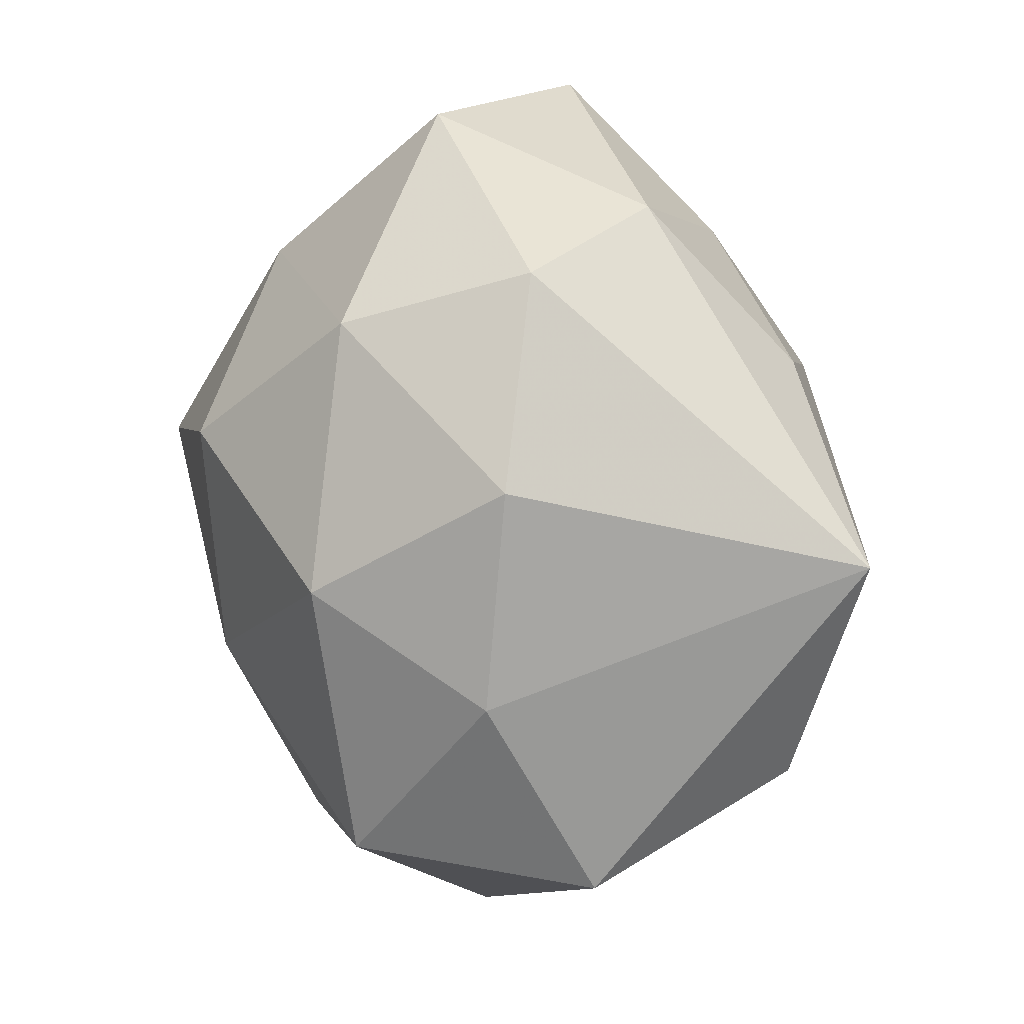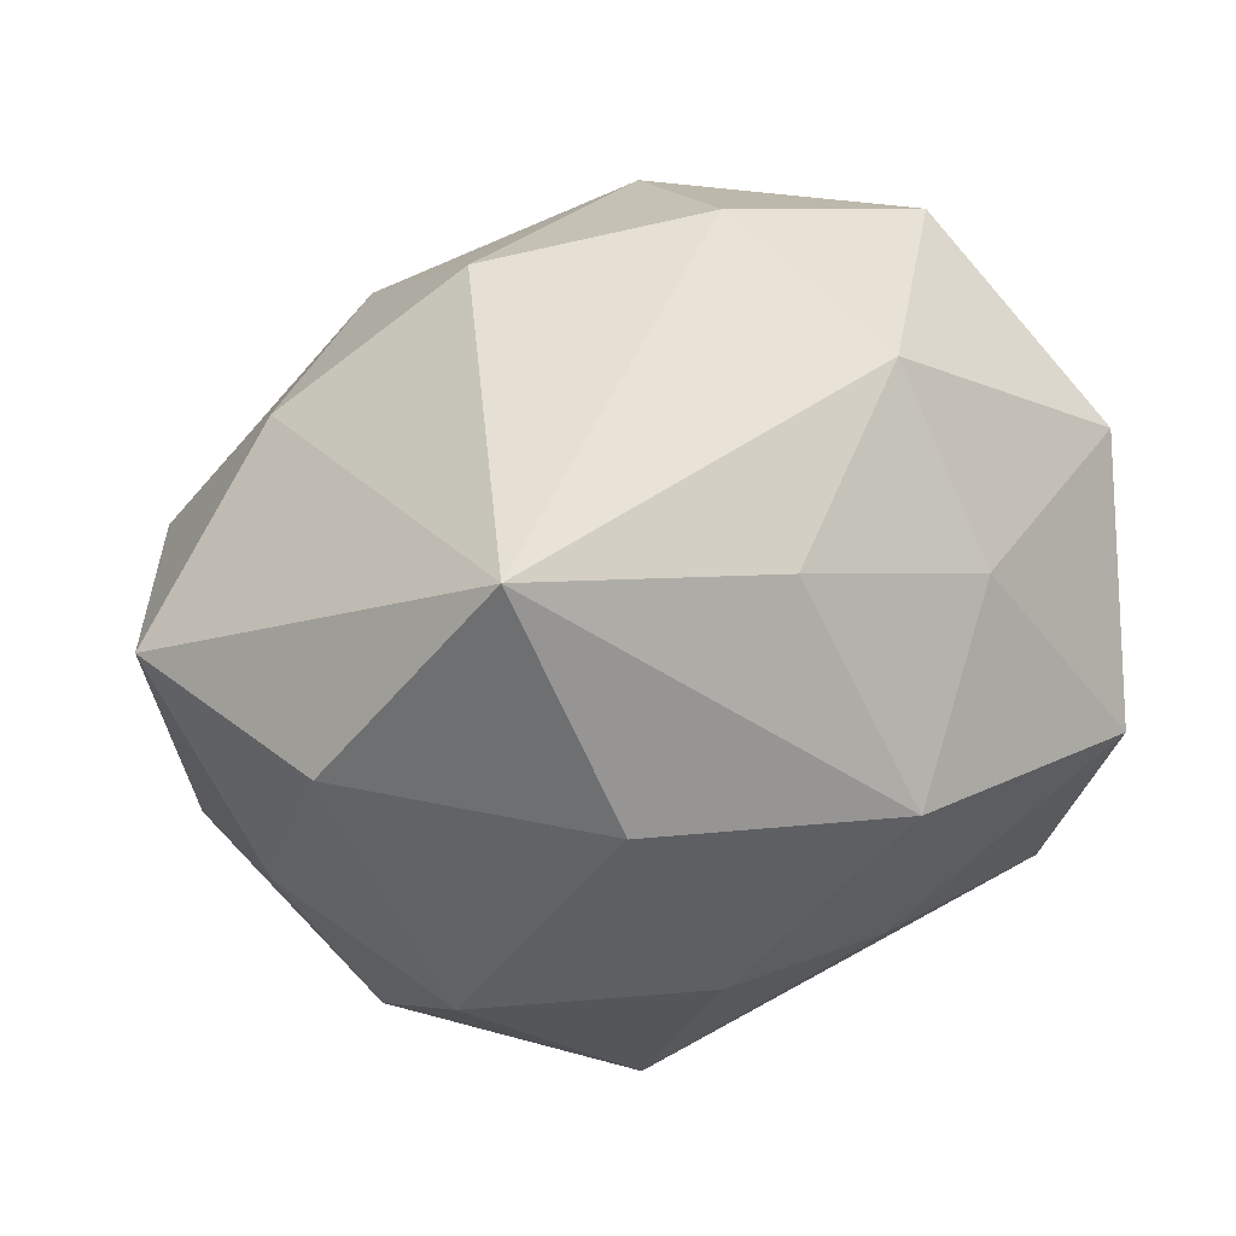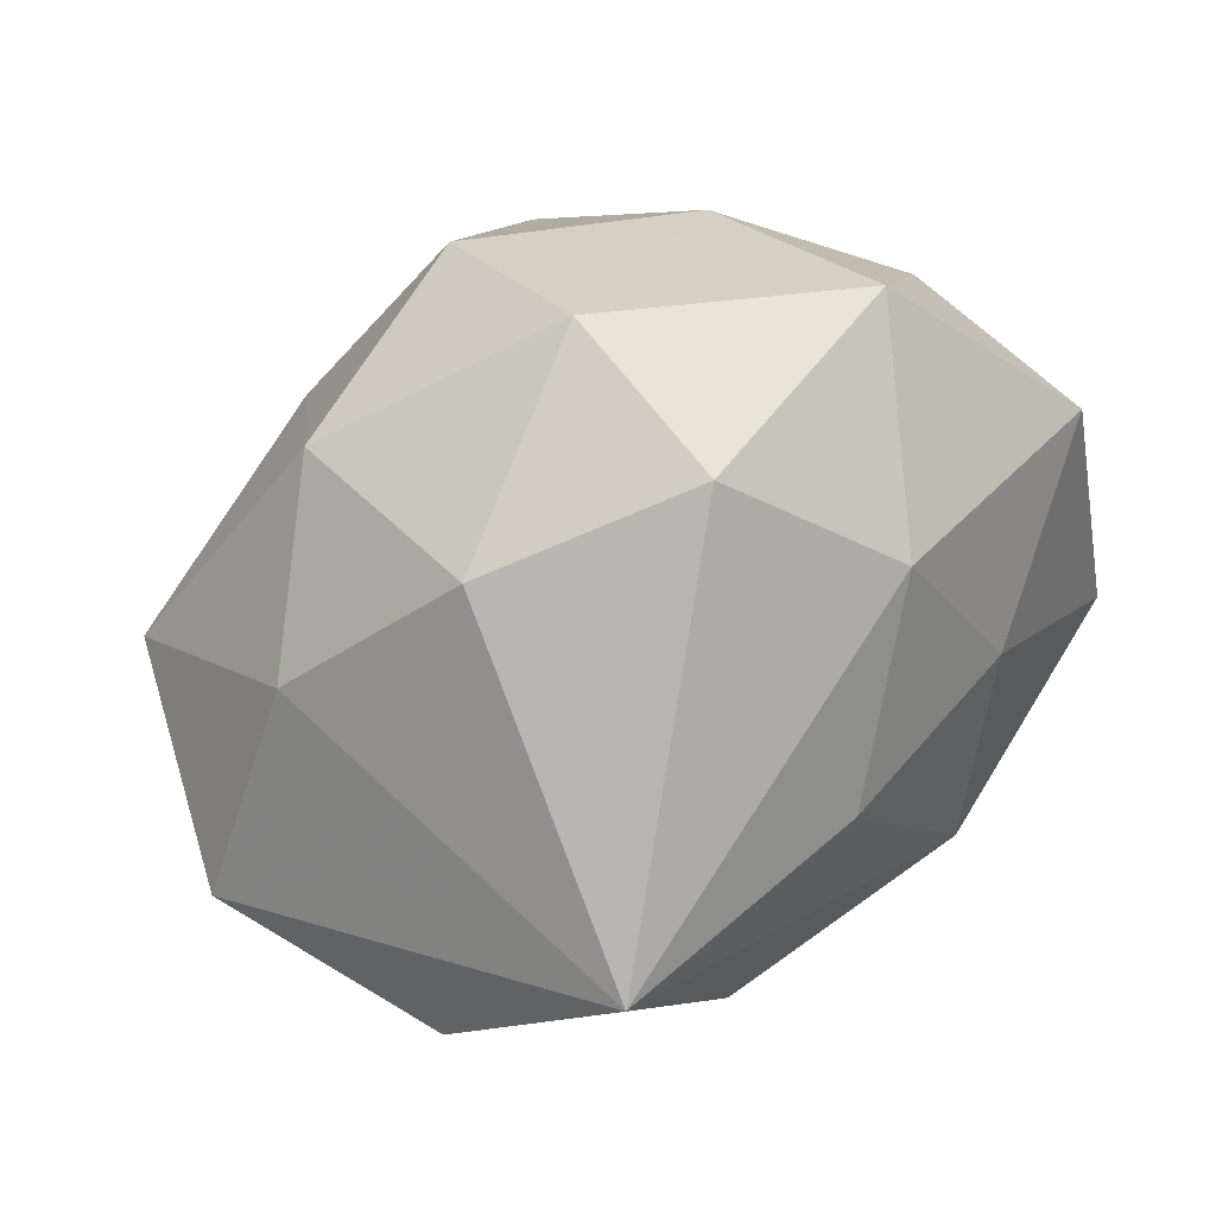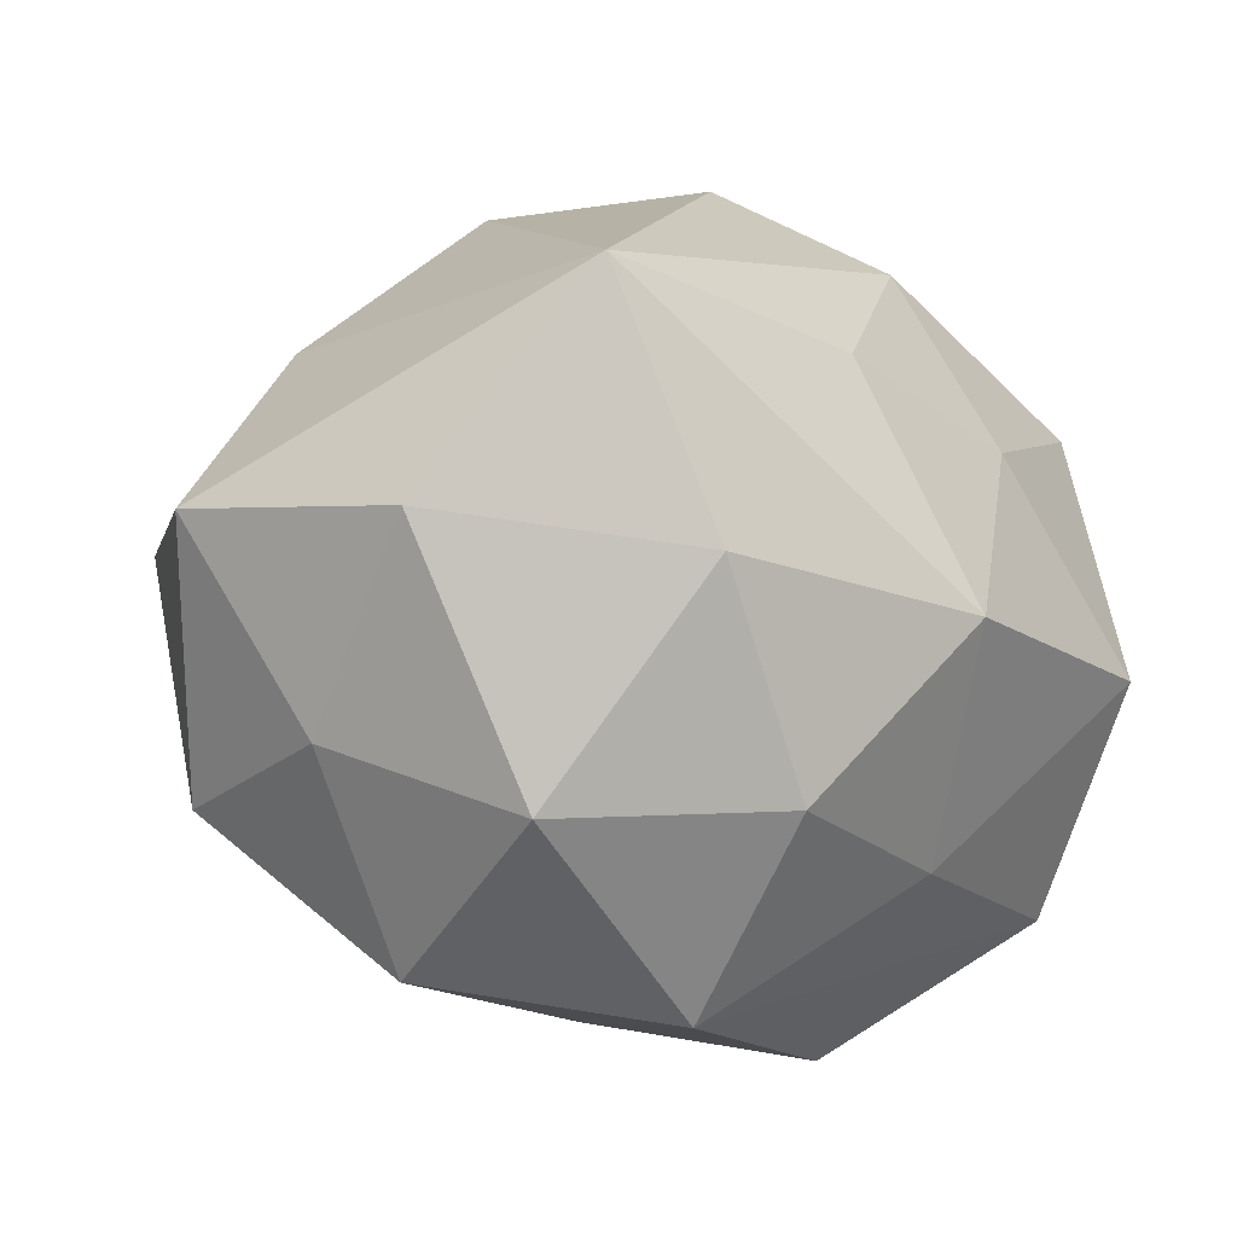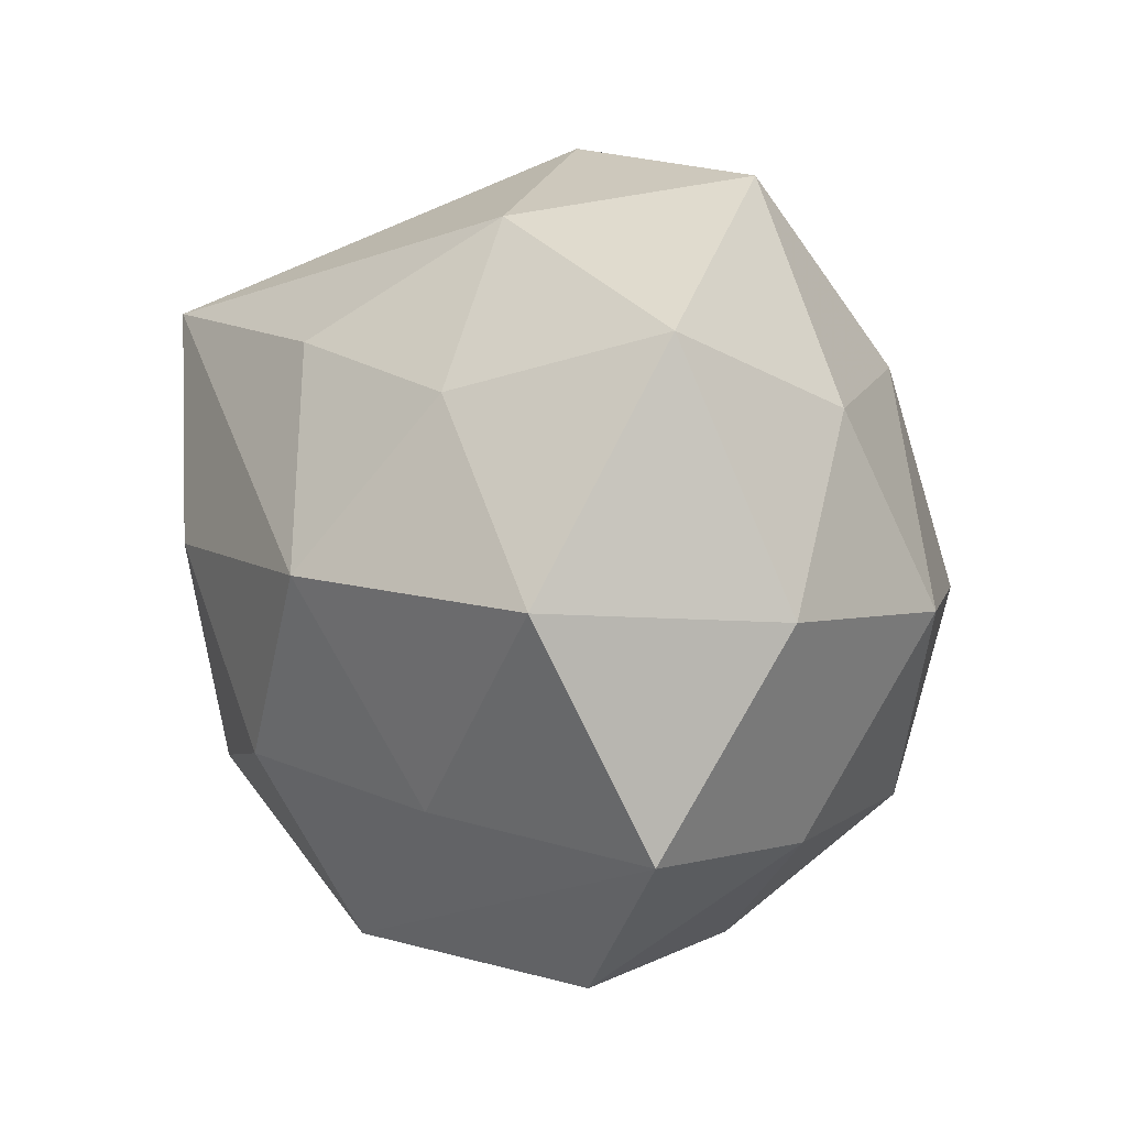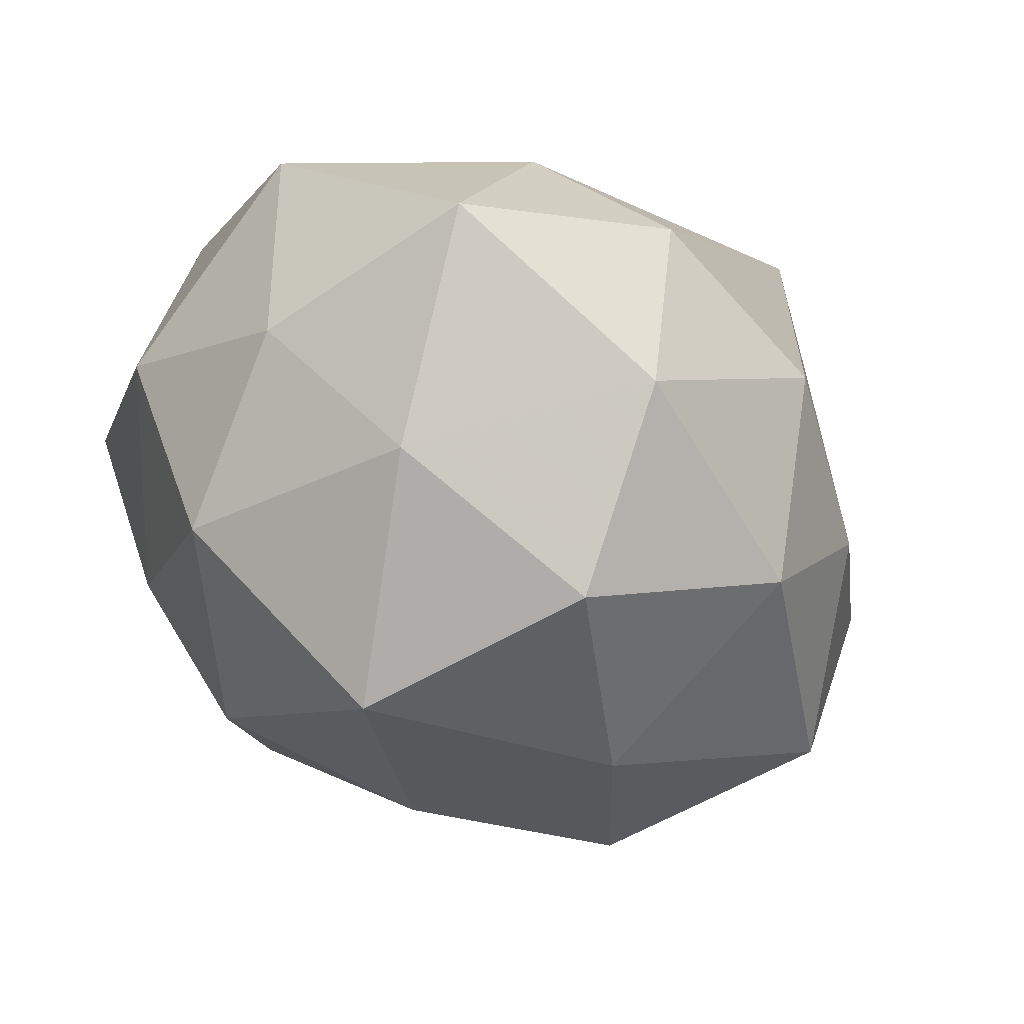
<metadata>
{"format":"obj","ext":"obj","renderer":"f3d","projection":"perspective","resolution":1024,"background":"white","views":[{"elev":67.8,"azim":-98.2,"up":"+Y"},{"elev":30.7,"azim":-19.9,"up":"+Y"},{"elev":78.6,"azim":-35.3,"up":"+Y"},{"elev":-5.7,"azim":-31.7,"up":"+Y"},{"elev":-2.1,"azim":61.1,"up":"+Y"},{"elev":-45.4,"azim":145.1,"up":"+Z"}]}
</metadata>
<code>
v -0.0245 -0.01093 -0.006057
v 0.01521 0.01155 -0.01409
v -0.00215 -0.0113 0.01918
v -0.01583 -0.01186 0.01533
v 0.004391 -0.02253 -0.009362
v 0.007831 -0.001156 0.02123
v -0.01677 -0.02001 0.003301
v 0.01798 0.02161 -0.002859
v 0.01077 0.01936 0.009497
v -0.00376 -0.02241 -0.0003014
v 0.01235 -0.0139 -0.01634
v 0.02299 -0.01687 0.006778
v -0.01404 0.01598 0.01929
v 0.004189 0.0251 0.001027
v -0.02354 0.003619 -0.01407
v -0.01634 -0.009993 -0.01673
v -0.02244 0.003352 0.01395
v 0.02325 0.008052 -0.005225
v 0.02523 0.01142 0.006901
v -0.01099 -0.0196 -0.009033
v 0.00965 -0.02474 0.003334
v -0.0087 0.02247 -0.002384
v -0.01076 0.01594 -0.01459
v 0.01409 0.008765 0.01503
v 0.009778 -0.01432 0.01387
v 0.001878 0.01263 0.01788
v 0.02672 -0.003873 0.0002543
v -0.008016 0.001347 -0.02108
v -0.02326 -0.007896 0.005883
v -0.01917 0.01421 -0.005052
v 0.009333 -0.001213 -0.02297
v 0.002378 0.01263 -0.02047
v -0.008382 0.001243 0.02127
v -0.003904 -0.02236 0.01141
v 0.01835 -0.01614 -0.005677
v 0.02151 -0.003054 -0.01273
v 0.02345 -0.003444 0.01467
v 0.003868 0.02228 -0.01064
v -0.02851 0.0043 0.0004059
v -0.001964 -0.01308 -0.01808
f 17 13 39
f 37 12 27
f 31 2 36
f 36 11 31
f 32 2 31
f 7 1 20
f 20 1 16
f 31 11 40
f 40 11 5
f 5 20 40
f 40 20 16
f 5 21 10
f 10 20 5
f 7 20 10
f 12 21 35
f 11 36 35
f 5 11 35
f 35 21 5
f 27 12 35
f 35 36 27
f 12 37 25
f 34 25 3
f 7 10 34
f 34 10 21
f 34 21 12
f 12 25 34
f 39 13 30
f 13 22 30
f 30 22 23
f 29 17 39
f 39 1 29
f 29 1 7
f 13 17 33
f 27 36 18
f 18 36 2
f 39 30 15
f 15 30 23
f 15 1 39
f 16 1 15
f 28 32 31
f 31 40 28
f 28 40 16
f 16 15 28
f 23 32 28
f 28 15 23
f 3 33 4
f 4 33 17
f 4 34 3
f 7 34 4
f 4 29 7
f 17 29 4
f 13 33 6
f 6 33 3
f 3 25 6
f 6 25 37
f 8 18 2
f 13 6 26
f 2 32 38
f 38 8 2
f 23 22 38
f 38 32 23
f 27 18 19
f 18 8 19
f 19 37 27
f 14 38 22
f 8 38 14
f 14 22 13
f 37 19 24
f 24 6 37
f 24 26 6
f 26 24 9
f 9 24 19
f 13 26 9
f 9 14 13
f 9 19 8
f 8 14 9

</code>
